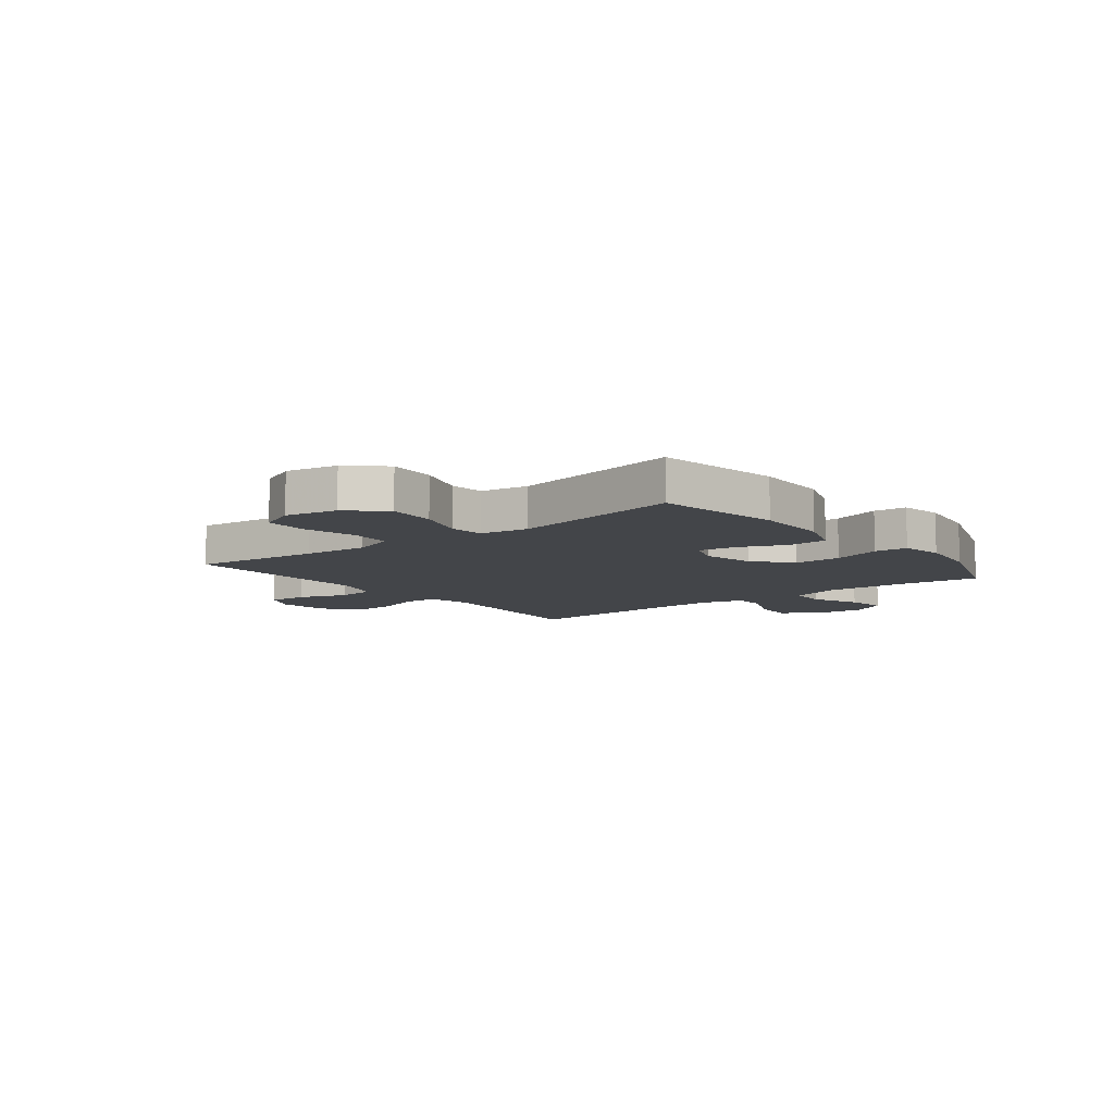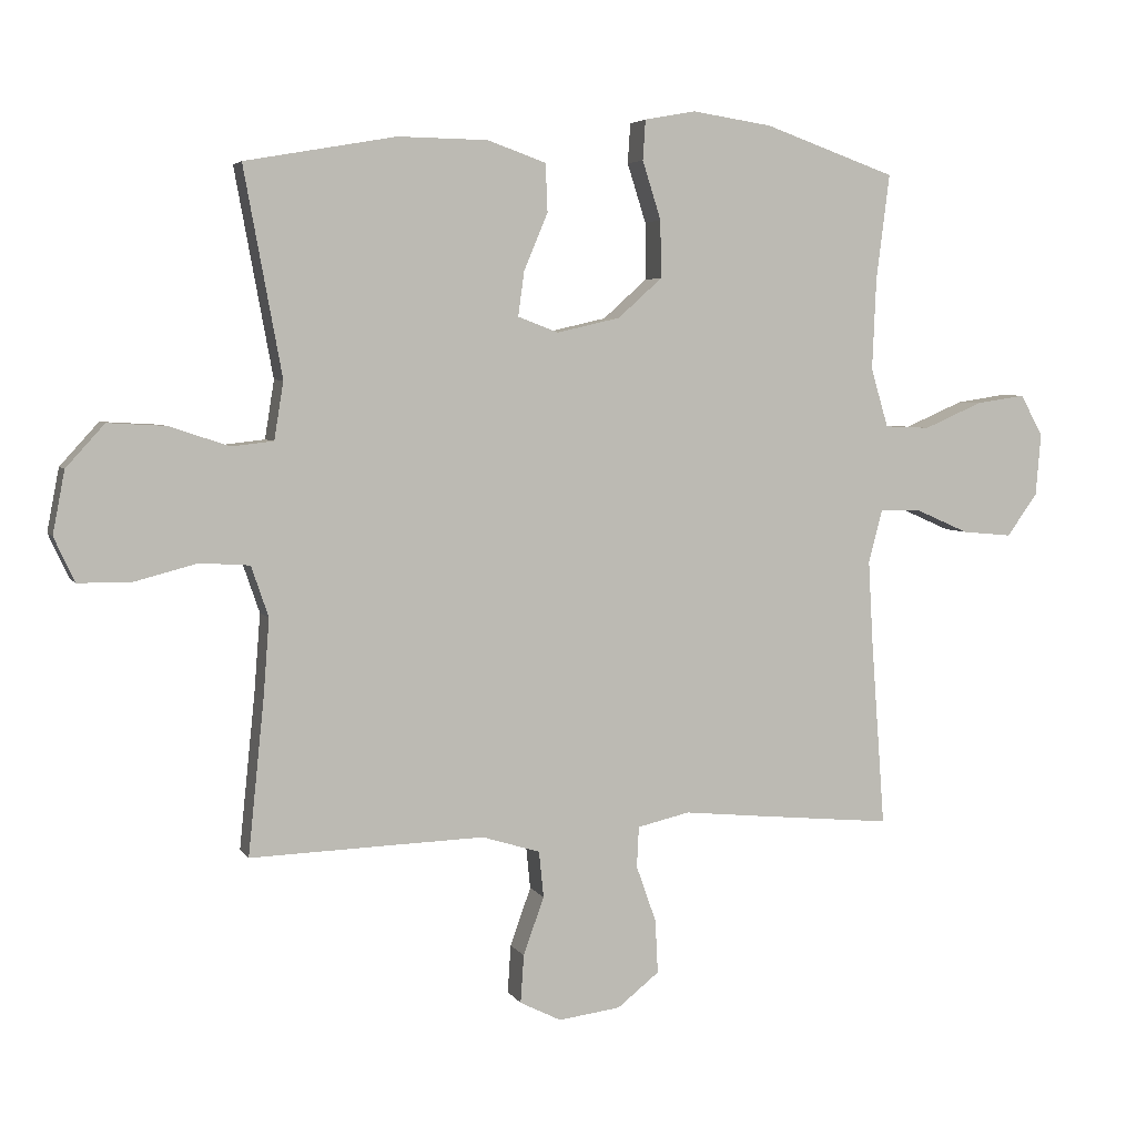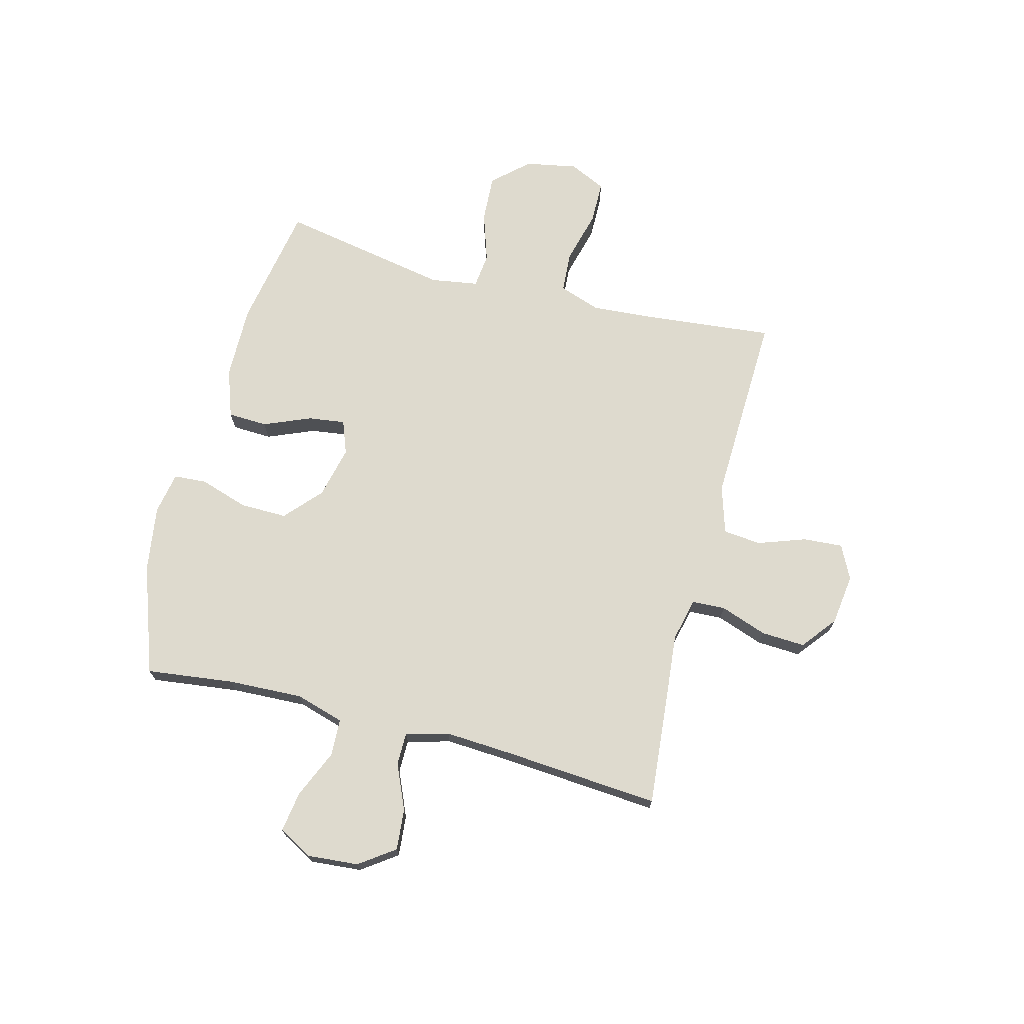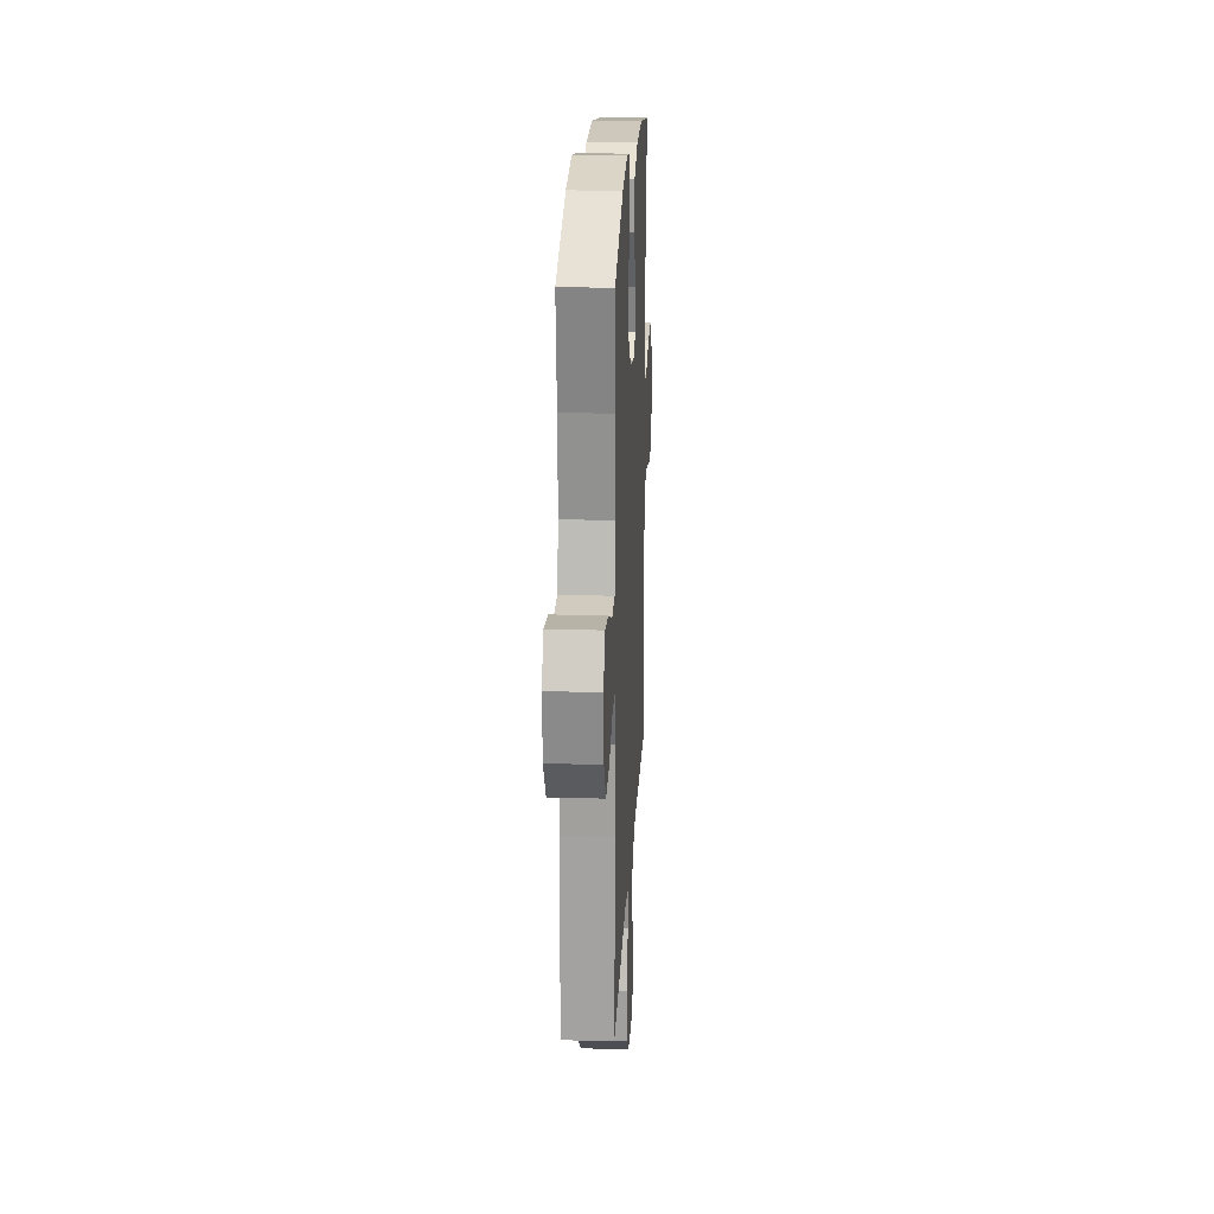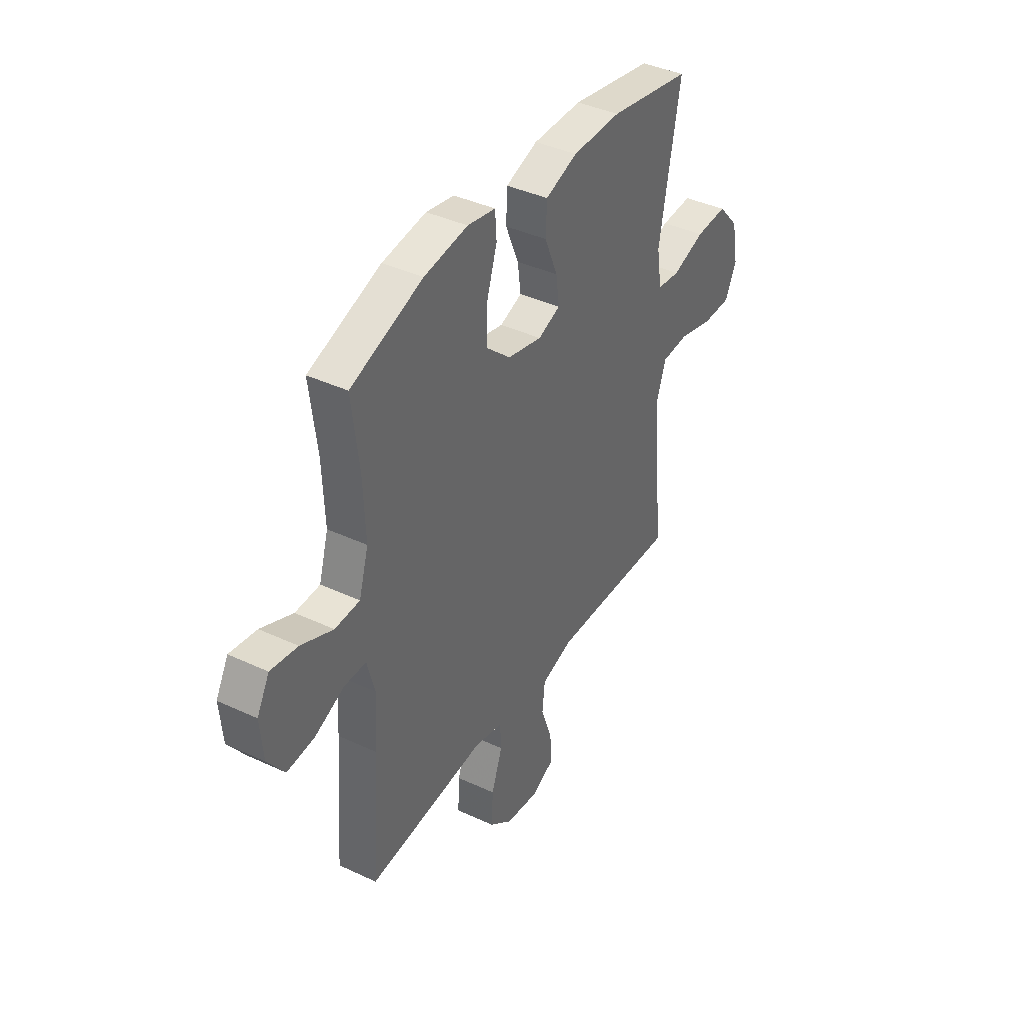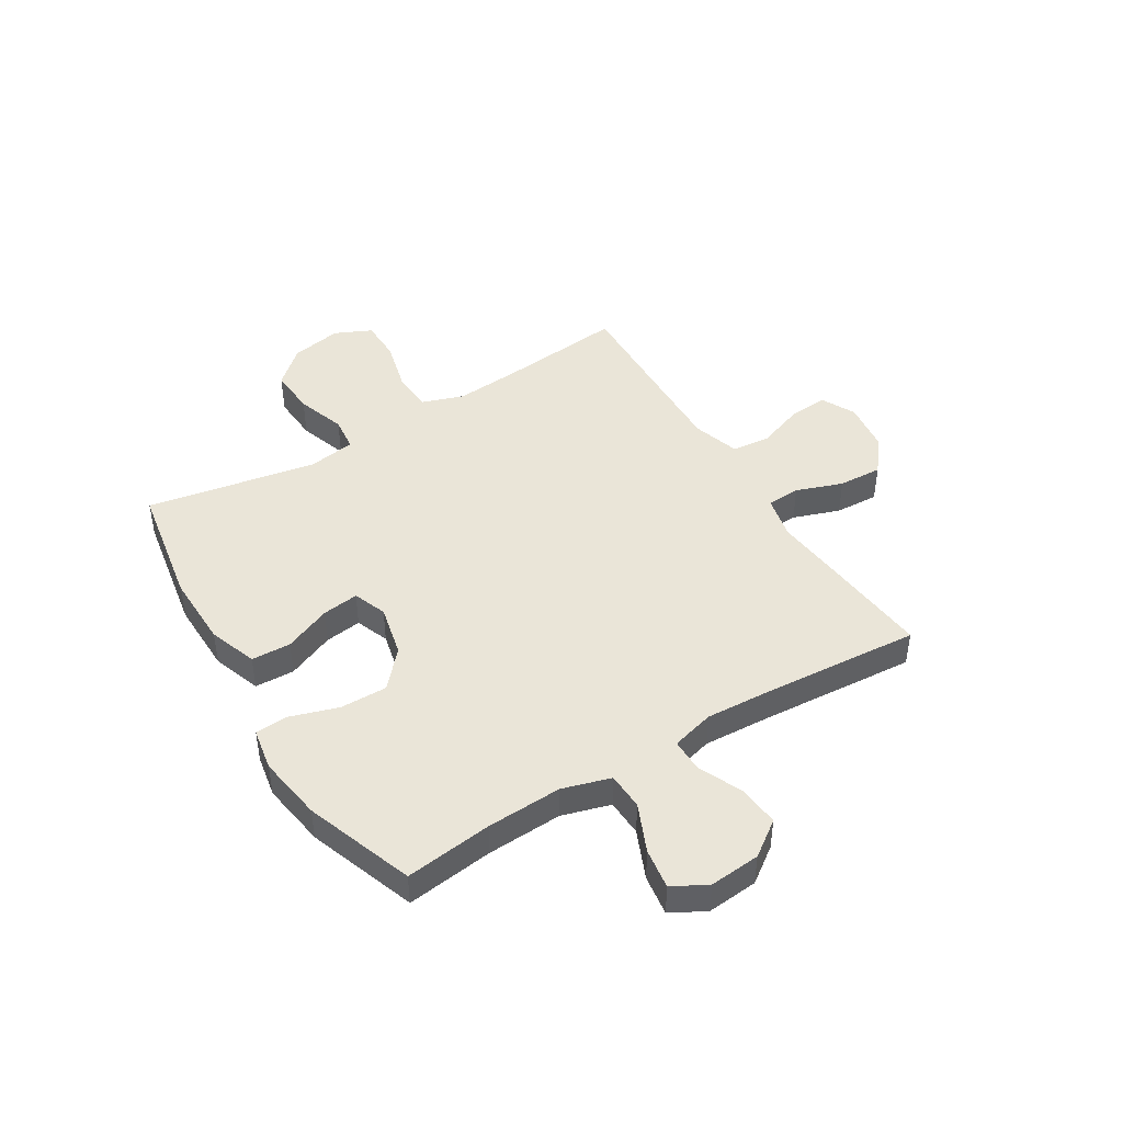
<metadata>
{"format":"obj","ext":"obj","renderer":"f3d","projection":"perspective","resolution":1024,"background":"white","views":[{"elev":-8.8,"azim":-52.0,"up":"+Y"},{"elev":4.7,"azim":-17.4,"up":"+Z"},{"elev":71.2,"azim":104.7,"up":"+Y"},{"elev":21.1,"azim":92.9,"up":"+Z"},{"elev":39.8,"azim":120.1,"up":"+Z"},{"elev":44.8,"azim":58.5,"up":"+Y"}]}
</metadata>
<code>
v -0.5 0.07 -0.5
v -0.476 0.07 -0.267
v -0.467 0.07 -0.151
v -0.493 0.07 -0.075
v -0.568 0.07 -0.07
v -0.664 0.07 -0.095
v -0.742 0.07 -0.094
v -0.773 0.07 -0.027
v -0.755 0.07 0.067
v -0.697 0.07 0.131
v -0.61 0.07 0.126
v -0.52 0.07 0.096
v -0.457 0.07 0.103
v -0.443 0.07 0.19
v -0.5 0.07 0.5
v -0.273 0.07 0.54
v -0.138 0.07 0.538
v -0.05 0.07 0.507
v -0.047 0.07 0.435
v -0.083 0.07 0.349
v -0.092 0.07 0.282
v -0.031 0.07 0.259
v 0.064 0.07 0.281
v 0.13 0.07 0.34
v 0.129 0.07 0.426
v 0.101 0.07 0.514
v 0.105 0.07 0.574
v 0.182 0.07 0.588
v 0.302 0.07 0.57
v 0.5 0.07 0.5
v 0.48 0.07 0.341
v 0.474 0.07 0.204
v 0.5 0.07 0.116
v 0.568 0.07 0.113
v 0.656 0.07 0.151
v 0.73 0.07 0.162
v 0.764 0.07 0.1
v 0.756 0.07 0.007
v 0.71 0.07 -0.057
v 0.635 0.07 -0.05
v 0.553 0.07 -0.014
v 0.493 0.07 -0.014
v 0.472 0.07 -0.093
v 0.479 0.07 -0.218
v 0.5 0.07 -0.5
v 0.297 0.07 -0.481
v 0.176 0.07 -0.469
v 0.097 0.07 -0.487
v 0.094 0.07 -0.548
v 0.124 0.07 -0.633
v 0.128 0.07 -0.713
v 0.065 0.07 -0.763
v -0.028 0.07 -0.775
v -0.09 0.07 -0.744
v -0.085 0.07 -0.672
v -0.054 0.07 -0.585
v -0.061 0.07 -0.516
v -0.148 0.07 -0.489
v -0.28 0.07 -0.493
v -0.5 0 -0.5
v -0.476 0 -0.267
v -0.467 0 -0.151
v -0.493 0 -0.075
v -0.568 0 -0.07
v -0.664 0 -0.095
v -0.742 0 -0.094
v -0.773 0 -0.027
v -0.755 0 0.067
v -0.697 0 0.131
v -0.61 0 0.126
v -0.52 0 0.096
v -0.457 0 0.103
v -0.443 0 0.19
v -0.5 0 0.5
v -0.273 0 0.54
v -0.138 0 0.538
v -0.05 0 0.507
v -0.047 0 0.435
v -0.083 0 0.349
v -0.092 0 0.282
v -0.031 0 0.259
v 0.064 0 0.281
v 0.13 0 0.34
v 0.129 0 0.426
v 0.101 0 0.514
v 0.105 0 0.574
v 0.182 0 0.588
v 0.302 0 0.57
v 0.5 0 0.5
v 0.48 0 0.341
v 0.474 0 0.204
v 0.5 0 0.116
v 0.568 0 0.113
v 0.656 0 0.151
v 0.73 0 0.162
v 0.764 0 0.1
v 0.756 0 0.007
v 0.71 0 -0.057
v 0.635 0 -0.05
v 0.553 0 -0.014
v 0.493 0 -0.014
v 0.472 0 -0.093
v 0.479 0 -0.218
v 0.5 0 -0.5
v 0.297 0 -0.481
v 0.176 0 -0.469
v 0.097 0 -0.487
v 0.094 0 -0.548
v 0.124 0 -0.633
v 0.128 0 -0.713
v 0.065 0 -0.763
v -0.028 0 -0.775
v -0.09 0 -0.744
v -0.085 0 -0.672
v -0.054 0 -0.585
v -0.061 0 -0.516
v -0.148 0 -0.489
v -0.28 0 -0.493
f 53 54 55 56
f 53 56 57
f 52 53 57
f 49 50 51 52
f 48 49 52 57
f 47 48 57 58
f 44 45 46 47
f 43 44 47 58
f 38 39 40 41
f 38 41 42
f 37 38 42
f 34 35 36 37
f 33 34 37 42
f 32 33 42 43
f 28 29 30 31
f 28 31 32
f 25 26 27 28
f 24 25 28 32
f 23 24 32 43
f 17 18 19 20
f 17 20 21
f 14 15 16 17
f 13 14 17 21
f 9 10 11 12
f 9 12 13
f 8 9 13
f 5 6 7 8
f 4 5 8 13
f 3 4 13 21
f 59 1 2
f 22 23 43 58
f 21 22 58 59
f 2 3 21 59
f 115 114 113 112
f 116 115 112
f 116 112 111
f 111 110 109 108
f 116 111 108 107
f 117 116 107 106
f 106 105 104 103
f 117 106 103 102
f 100 99 98 97
f 101 100 97
f 101 97 96
f 96 95 94 93
f 101 96 93 92
f 102 101 92 91
f 90 89 88 87
f 91 90 87
f 87 86 85 84
f 91 87 84 83
f 102 91 83 82
f 79 78 77 76
f 80 79 76
f 76 75 74 73
f 80 76 73 72
f 71 70 69 68
f 72 71 68
f 72 68 67
f 67 66 65 64
f 72 67 64 63
f 80 72 63 62
f 61 60 118
f 117 102 82 81
f 118 117 81 80
f 118 80 62 61
f 1 60 61 2
f 2 61 62 3
f 3 62 63 4
f 4 63 64 5
f 5 64 65 6
f 6 65 66 7
f 7 66 67 8
f 8 67 68 9
f 9 68 69 10
f 10 69 70 11
f 11 70 71 12
f 12 71 72 13
f 13 72 73 14
f 14 73 74 15
f 15 74 75 16
f 16 75 76 17
f 17 76 77 18
f 18 77 78 19
f 19 78 79 20
f 20 79 80 21
f 21 80 81 22
f 22 81 82 23
f 23 82 83 24
f 24 83 84 25
f 25 84 85 26
f 26 85 86 27
f 27 86 87 28
f 28 87 88 29
f 29 88 89 30
f 30 89 90 31
f 31 90 91 32
f 32 91 92 33
f 33 92 93 34
f 34 93 94 35
f 35 94 95 36
f 36 95 96 37
f 37 96 97 38
f 38 97 98 39
f 39 98 99 40
f 40 99 100 41
f 41 100 101 42
f 42 101 102 43
f 43 102 103 44
f 44 103 104 45
f 45 104 105 46
f 46 105 106 47
f 47 106 107 48
f 48 107 108 49
f 49 108 109 50
f 50 109 110 51
f 51 110 111 52
f 52 111 112 53
f 53 112 113 54
f 54 113 114 55
f 55 114 115 56
f 56 115 116 57
f 57 116 117 58
f 58 117 118 59
f 59 118 60 1

</code>
